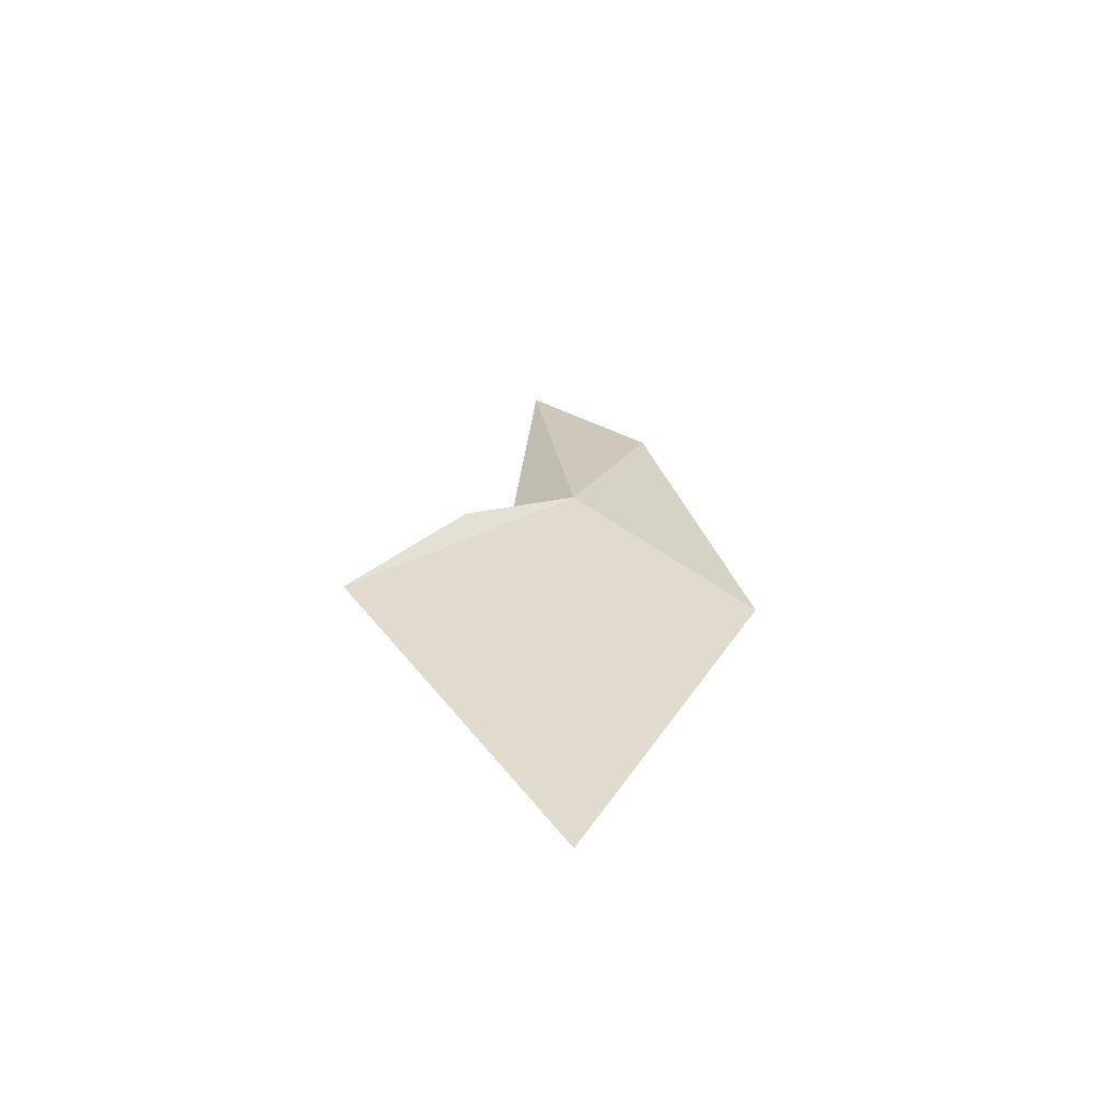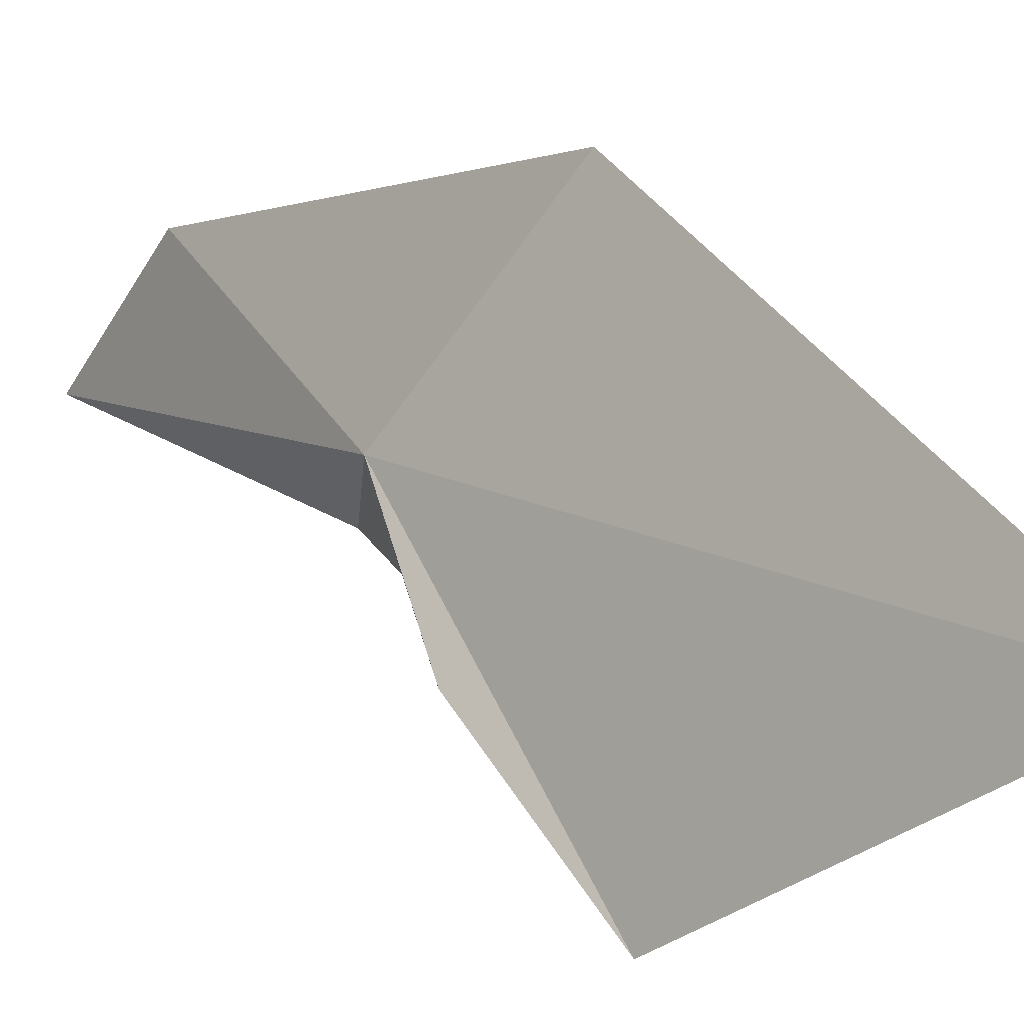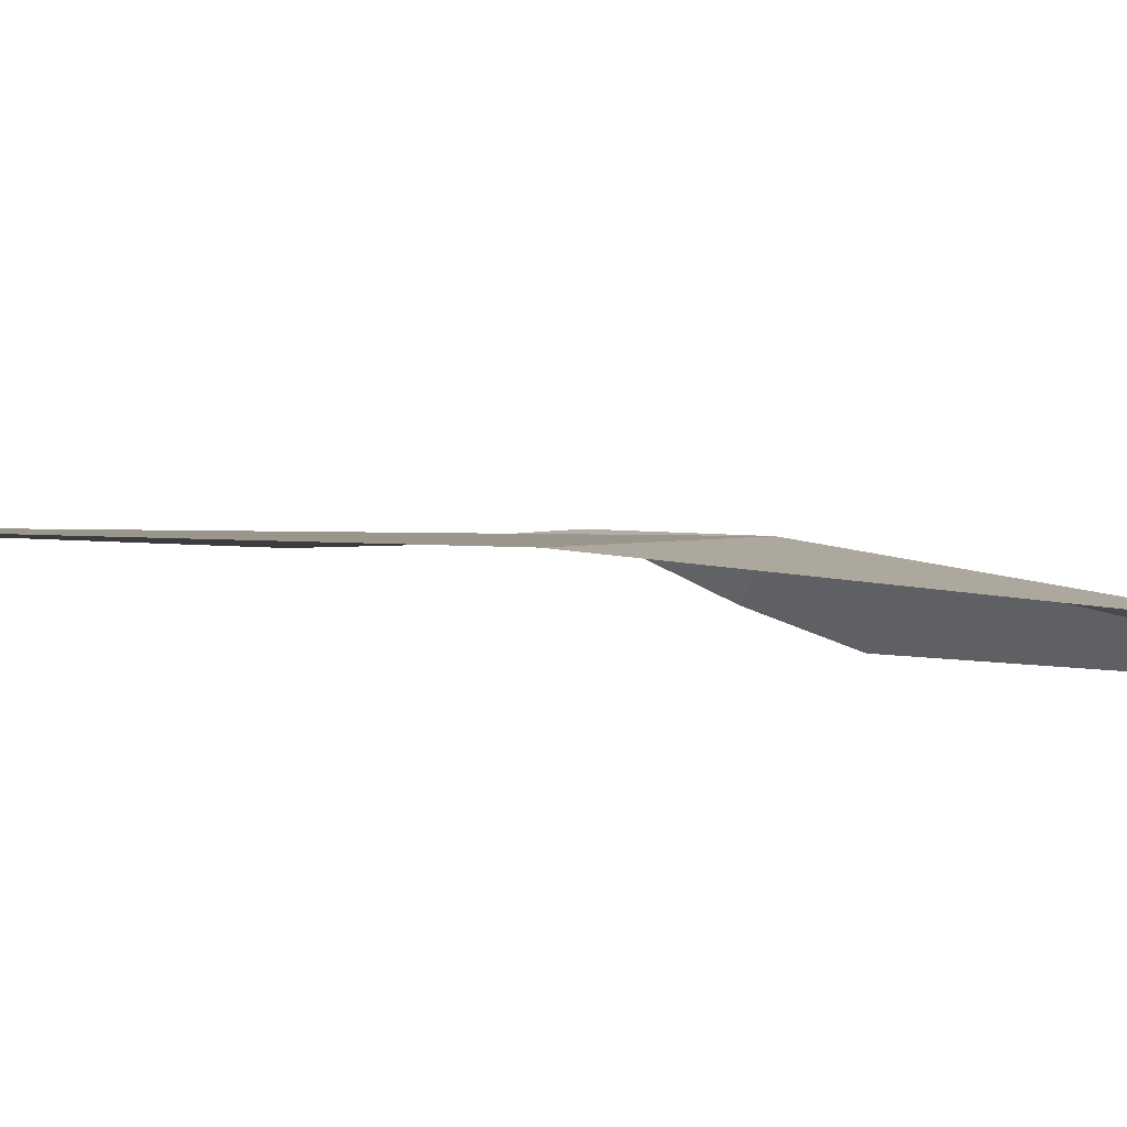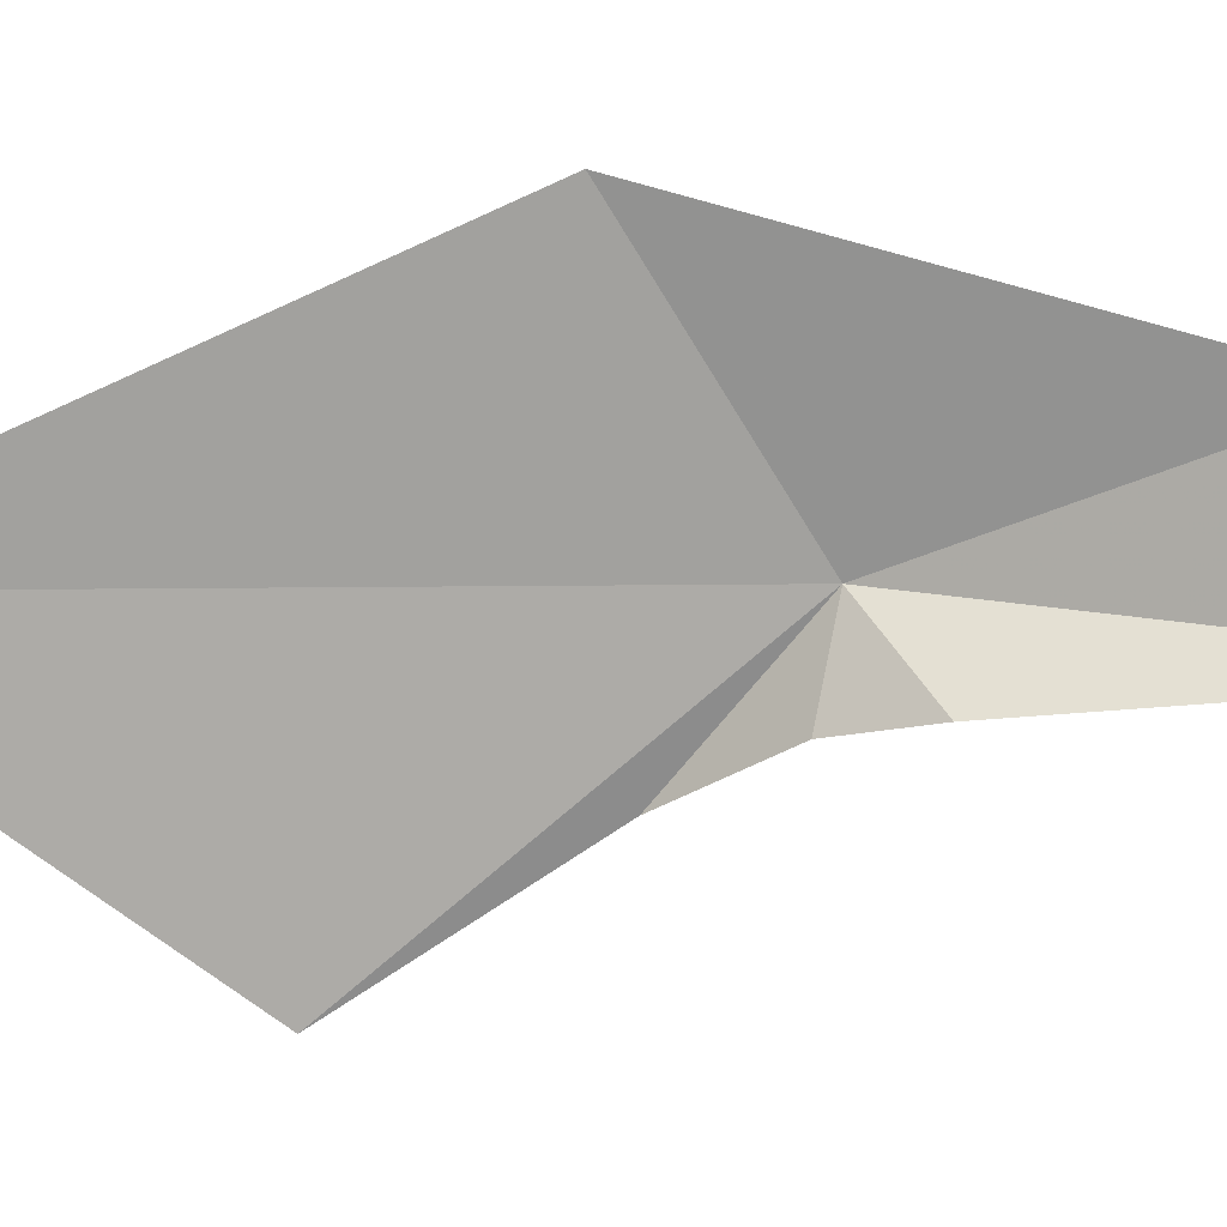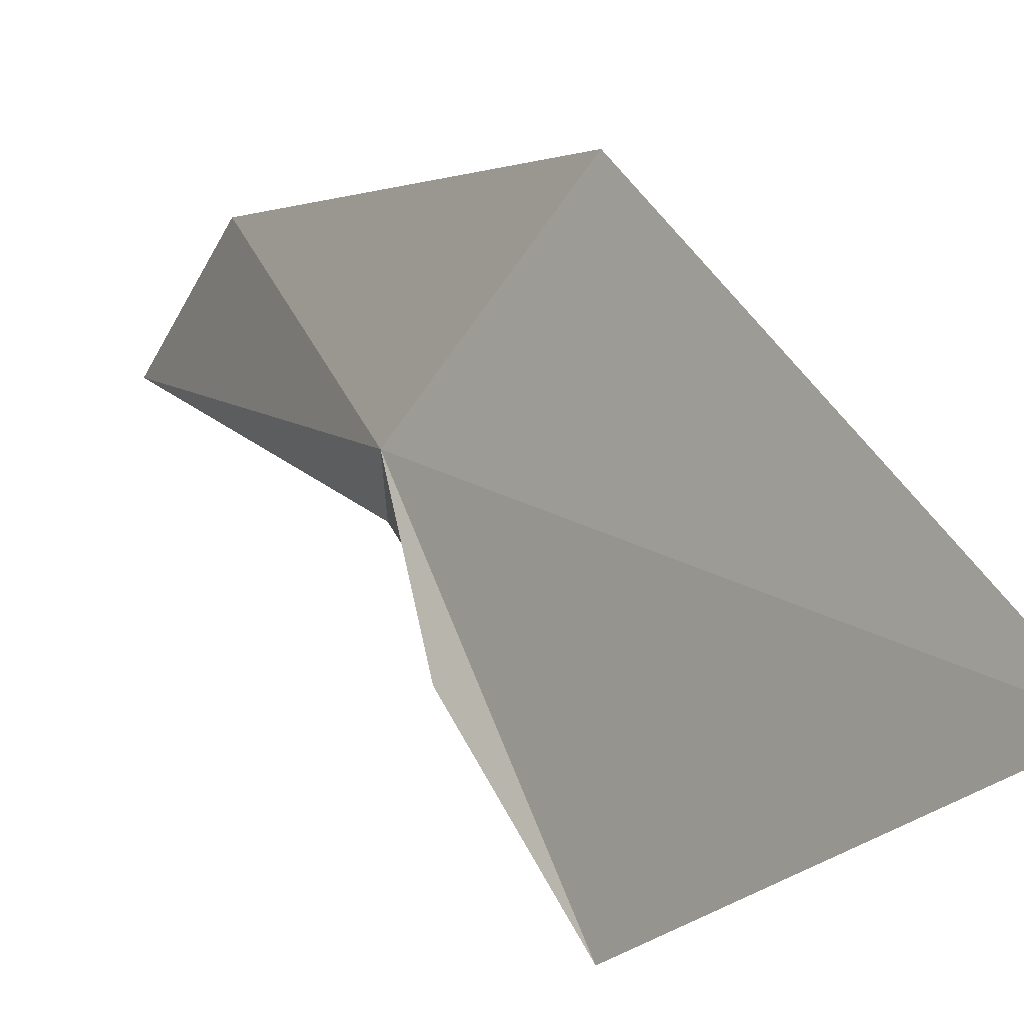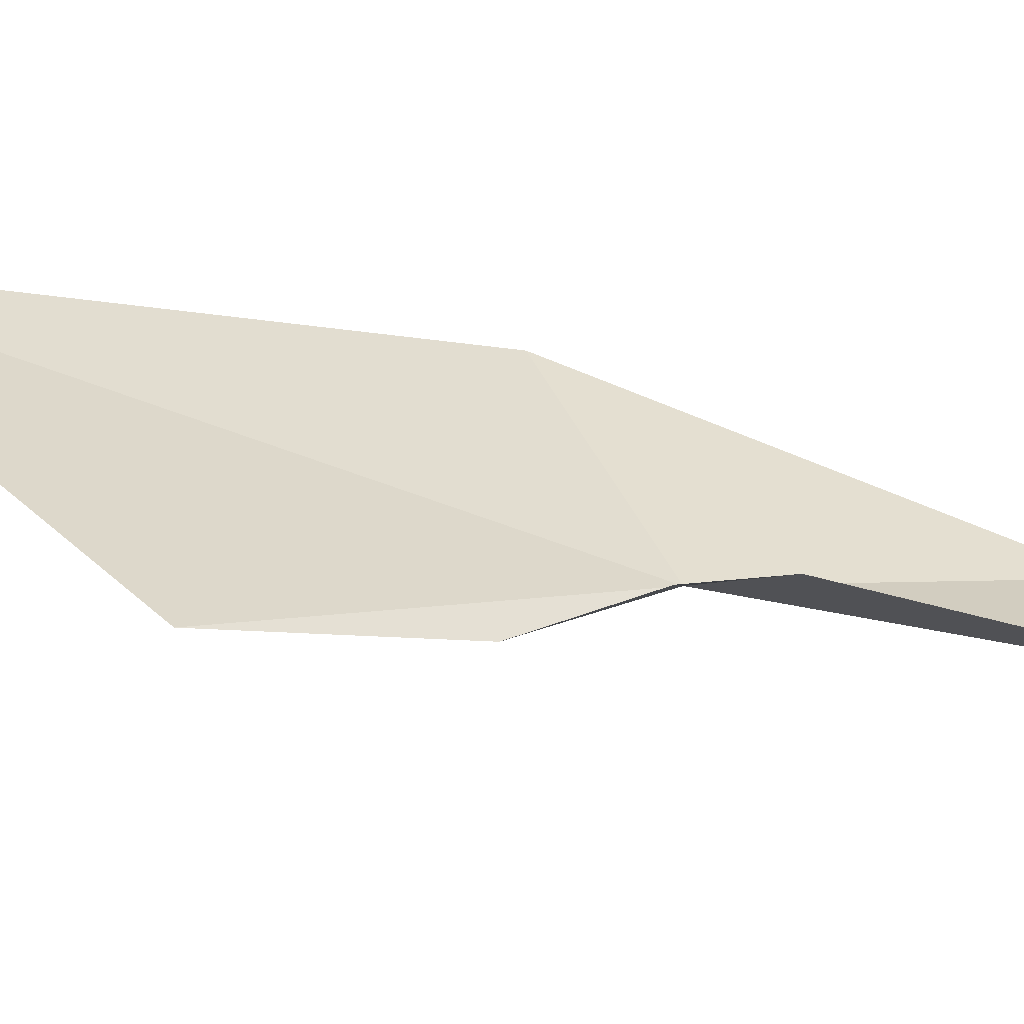
<metadata>
{"format":"obj","ext":"obj","renderer":"f3d","projection":"perspective","resolution":1024,"background":"white","views":[{"elev":-55.3,"azim":90.1,"up":"+Z"},{"elev":17.2,"azim":131.1,"up":"+Y"},{"elev":72.8,"azim":-91.9,"up":"+Y"},{"elev":-2.0,"azim":-89.8,"up":"+Y"},{"elev":17.5,"azim":138.4,"up":"+Y"},{"elev":-77.0,"azim":-112.0,"up":"+Y"}]}
</metadata>
<code>
v -26.59 19.22 -13.9
v -26.9 18.78 -13.58
v -26.69 18.73 -14.01
v -27 20.48 -14.71
v -27.14 19.79 -12.25
v -26.42 19.2 -17.72
v -27.15 18.93 -11.54
v -26.31 18.48 -14.55
v -26.12 17.77 -15.66
f 1 3 2
f 1 5 4
f 1 4 6
f 1 2 7
f 1 8 3
f 1 6 9
f 1 9 8
f 1 7 5

</code>
